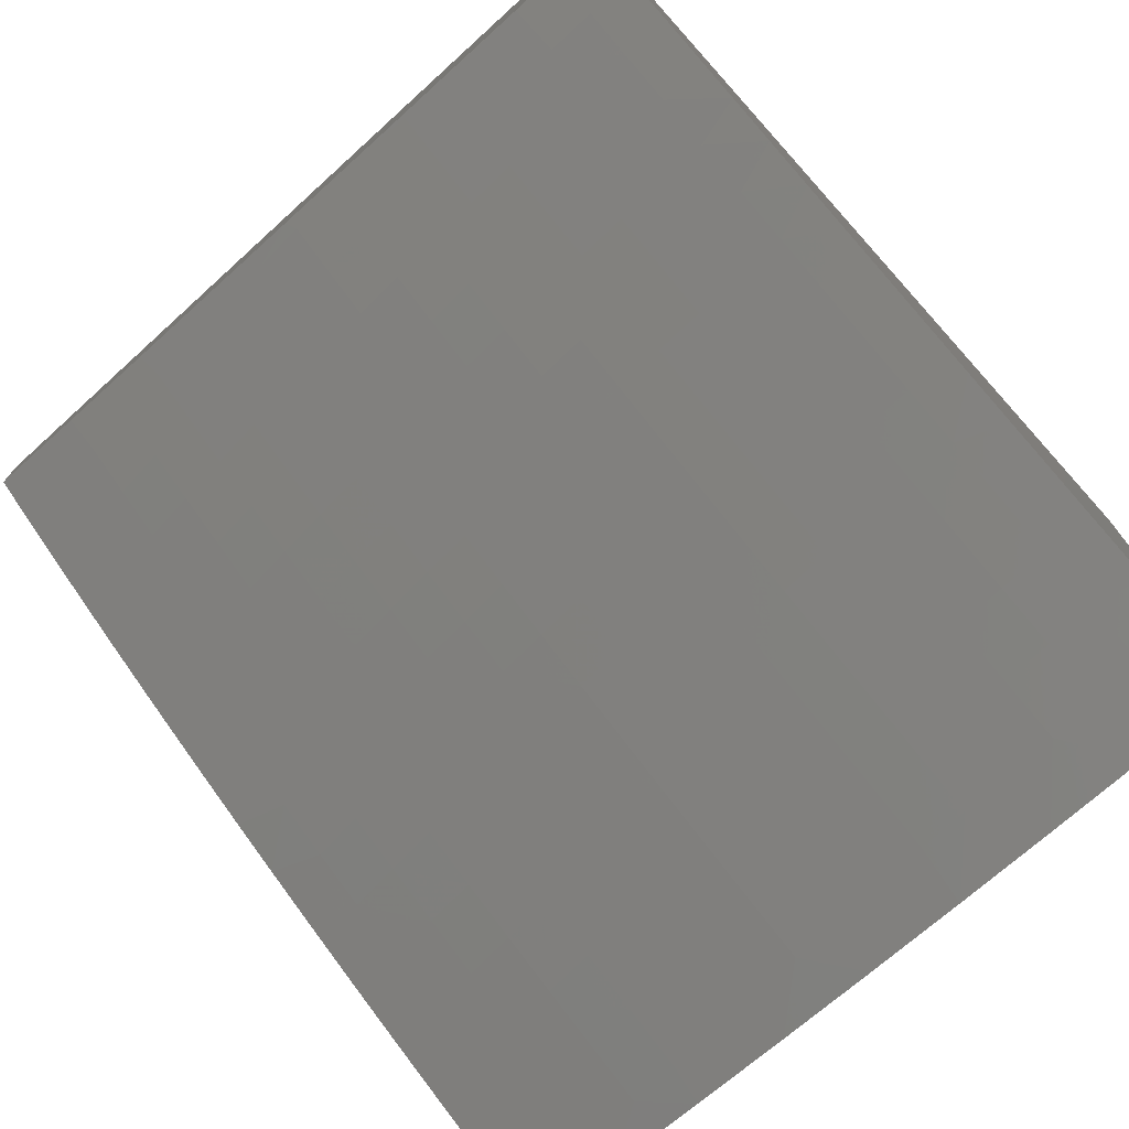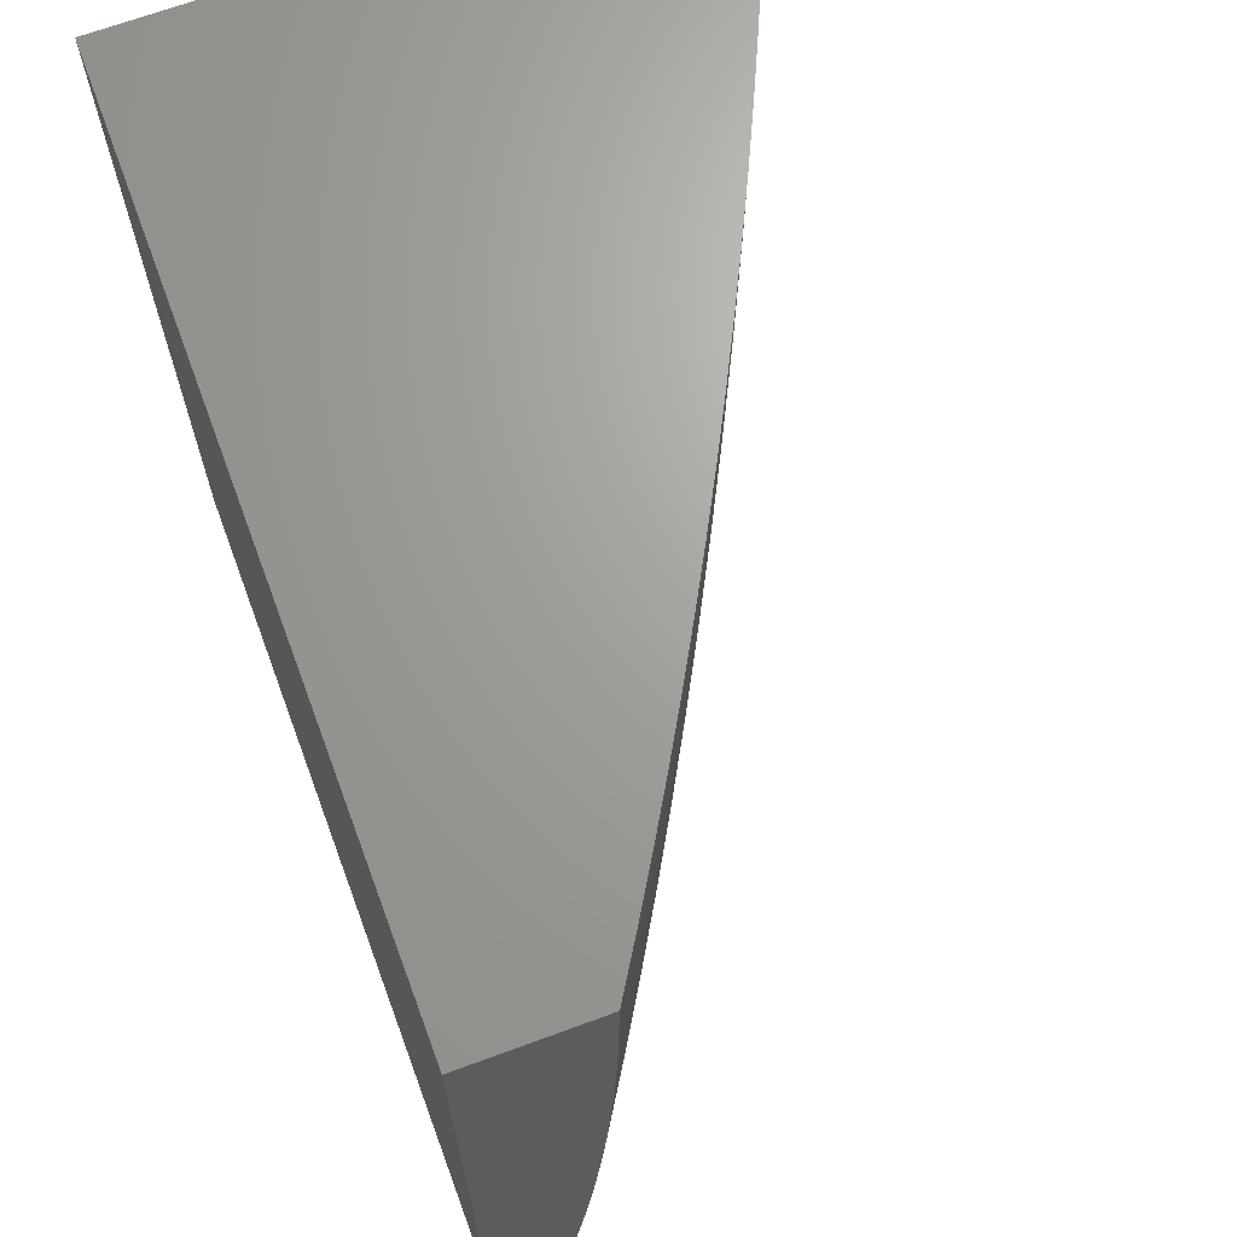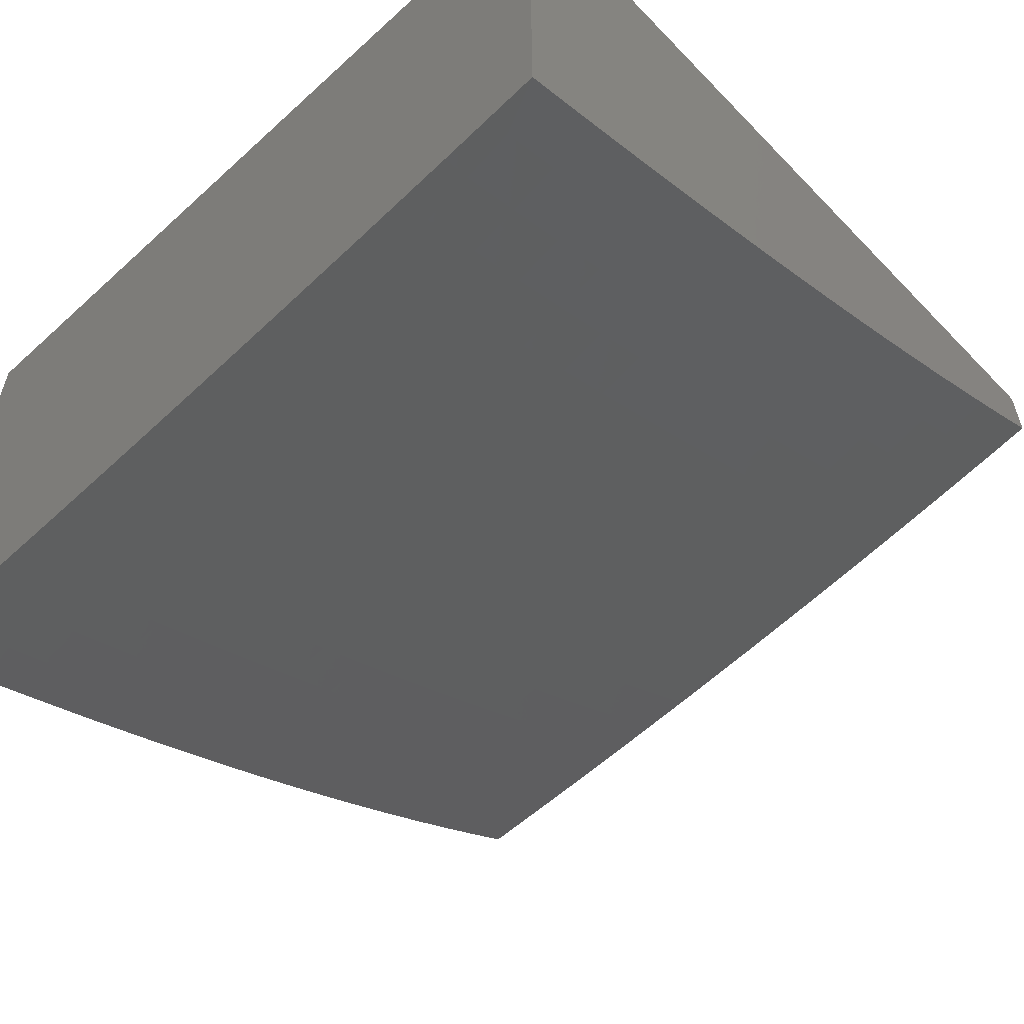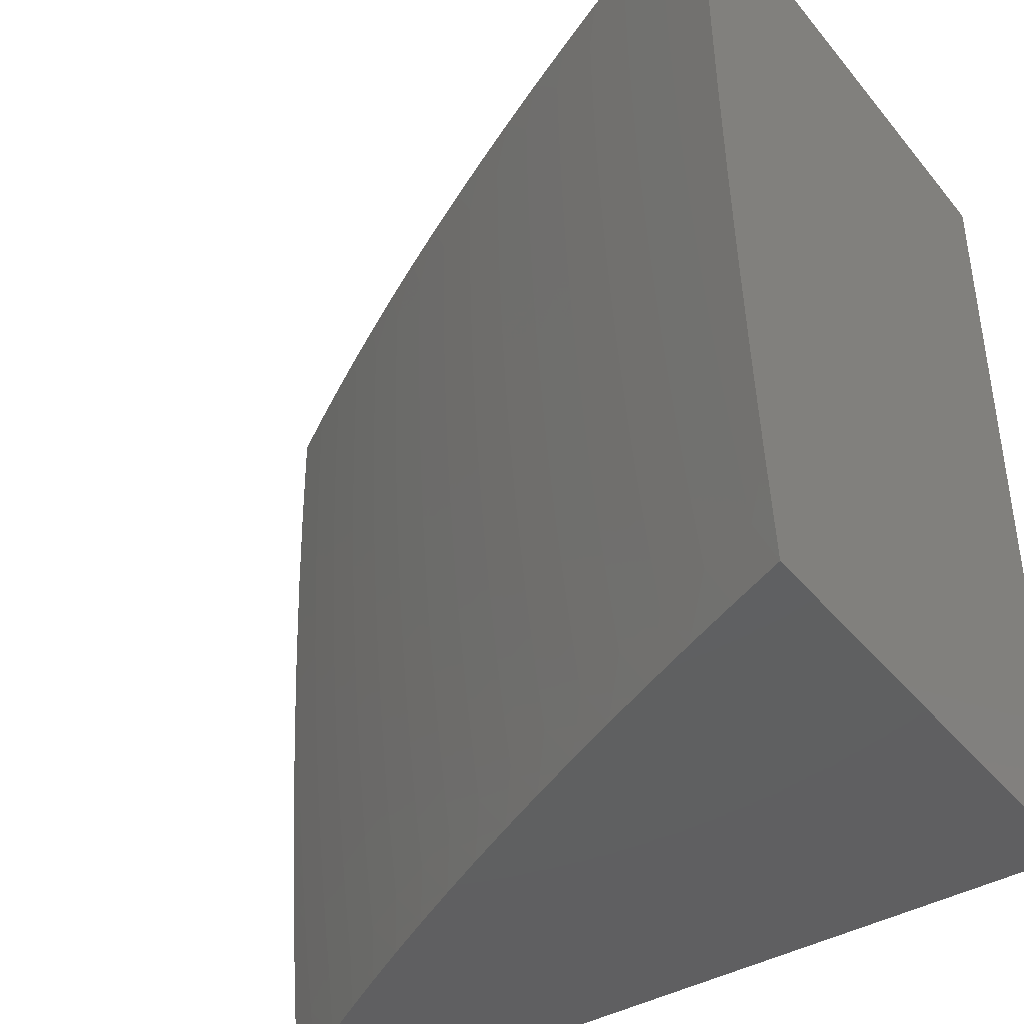
<metadata>
{"format":"stl","ext":"stl","renderer":"f3d","projection":"perspective","resolution":1024,"background":"white","views":[{"elev":-73.8,"azim":-47.9,"up":"+Y"},{"elev":67.9,"azim":-110.3,"up":"+Z"},{"elev":-57.5,"azim":133.3,"up":"+Y"},{"elev":-40.5,"azim":35.4,"up":"+Z"}]}
</metadata>
<code>
# stl→obj: 278 verts, 552 faces
v -5 -11.08 -1
v -4.944 -11.12 -1
v -5 -11.09 -0.938
v -4.949 -11.12 -0.9363
v -5 -11.1 -0.8759
v -4.956 -11.13 -0.8728
v -5 -11.1 -0.8136
v -4.962 -11.13 -0.8093
v -5 -11.11 -0.7513
v -4.968 -11.13 -0.746
v -5 -11.12 -0.6889
v -4.973 -11.13 -0.6829
v -5 -11.12 -0.6264
v -4.978 -11.14 -0.6199
v -4.983 -11.14 -0.557
v -4.919 -11.17 -0.6199
v -4.923 -11.17 -0.557
v -4.862 -11.21 -0.557
v -4.866 -11.21 -0.4943
v -4.804 -11.25 -0.4943
v -4.807 -11.25 -0.4318
v -4.745 -11.29 -0.4318
v -4.747 -11.29 -0.3695
v -4.683 -11.33 -0.3695
v -4.686 -11.33 -0.3074
v -4.621 -11.36 -0.3074
v -4.623 -11.36 -0.2455
v -4.557 -11.4 -0.2455
v -4.558 -11.4 -0.1838
v -4.491 -11.43 -0.1838
v -4.492 -11.43 -0.1223
v -4.424 -11.47 -0.1223
v -4.425 -11.47 -0.06104
v -4.356 -11.5 -0.06104
v -4.399 -11.48 0
v -4.335 -11.51 0
v -4.286 -11.53 -0.06104
v -4.269 -11.54 0
v -4.216 -11.57 -0.06104
v -4.203 -11.57 0
v -4.145 -11.6 -0.06104
v -4.136 -11.6 0
v -4.072 -11.63 -0.06104
v -4.068 -11.63 0
v -4 -11.66 0
v -4 -11.66 -0.1251
v -4.072 -11.63 -0.1223
v -4.071 -11.63 -0.1838
v -4.143 -11.6 -0.1838
v -4.142 -11.6 -0.2455
v -4.213 -11.57 -0.2455
v -4.211 -11.56 -0.3074
v -4.282 -11.53 -0.3074
v -4.28 -11.53 -0.3695
v -4.349 -11.5 -0.3695
v -4.347 -11.5 -0.4318
v -4.415 -11.46 -0.4318
v -4.412 -11.46 -0.4943
v -4.48 -11.43 -0.4943
v -4.476 -11.43 -0.557
v -4.543 -11.39 -0.557
v -4.539 -11.39 -0.6199
v -4.605 -11.35 -0.6199
v -4.6 -11.35 -0.6829
v -4.665 -11.32 -0.6829
v -4.66 -11.31 -0.746
v -4.724 -11.28 -0.746
v -4.718 -11.28 -0.8093
v -4.781 -11.24 -0.8093
v -4.775 -11.24 -0.8728
v -4.836 -11.2 -0.8728
v -4.829 -11.2 -0.9363
v -4.89 -11.16 -0.9363
v -4.829 -11.19 -1
v -4.887 -11.15 -1
v -4.771 -11.22 -1
v -4.768 -11.23 -0.9363
v -4.712 -11.27 -0.8728
v -4.654 -11.31 -0.8093
v -4.595 -11.35 -0.746
v -4.535 -11.39 -0.6829
v -4.472 -11.42 -0.6199
v -4.409 -11.46 -0.557
v -4.344 -11.49 -0.4943
v -4.277 -11.53 -0.4318
v -4.209 -11.56 -0.3695
v -4.14 -11.6 -0.3074
v -4.07 -11.63 -0.2455
v -4 -11.66 -0.2504
v -4.711 -11.26 -1
v -4.705 -11.27 -0.9363
v -4.648 -11.31 -0.8728
v -4.59 -11.35 -0.8093
v -4.53 -11.38 -0.746
v -4.468 -11.42 -0.6829
v -4.405 -11.46 -0.6199
v -4.34 -11.49 -0.557
v -4.274 -11.53 -0.4943
v -4.207 -11.56 -0.4318
v -4.138 -11.59 -0.3695
v -4.068 -11.63 -0.3074
v -4.651 -11.29 -1
v -4.642 -11.3 -0.9363
v -4.584 -11.34 -0.8728
v -4.524 -11.38 -0.8093
v -4.463 -11.42 -0.746
v -4.4 -11.45 -0.6829
v -4.336 -11.49 -0.6199
v -4.271 -11.53 -0.557
v -4.204 -11.56 -0.4943
v -4.136 -11.59 -0.4318
v -4.066 -11.63 -0.3695
v -4 -11.65 -0.3756
v -4.59 -11.33 -1
v -4.578 -11.34 -0.9363
v -4.519 -11.38 -0.8728
v -4.458 -11.42 -0.8093
v -4.396 -11.45 -0.746
v -4.332 -11.49 -0.6829
v -4.267 -11.52 -0.6199
v -4.201 -11.56 -0.557
v -4.133 -11.59 -0.4943
v -4.064 -11.62 -0.4318
v -4.527 -11.36 -1
v -4.512 -11.37 -0.9363
v -4.452 -11.41 -0.8728
v -4.391 -11.45 -0.8093
v -4.327 -11.48 -0.746
v -4.263 -11.52 -0.6829
v -4.197 -11.56 -0.6199
v -4.129 -11.59 -0.557
v -4.061 -11.62 -0.4943
v -4 -11.65 -0.5008
v -4.464 -11.39 -1
v -4.446 -11.41 -0.9363
v -4.385 -11.45 -0.8728
v -4.322 -11.48 -0.8093
v -4.258 -11.52 -0.746
v -4.193 -11.55 -0.6829
v -4.126 -11.59 -0.6199
v -4.058 -11.62 -0.557
v -4.401 -11.42 -1
v -4.379 -11.44 -0.9363
v -4.317 -11.48 -0.8728
v -4.253 -11.51 -0.8093
v -4.188 -11.55 -0.746
v -4.122 -11.58 -0.6829
v -4.054 -11.62 -0.6199
v -4 -11.64 -0.6259
v -4.336 -11.46 -1
v -4.311 -11.48 -0.9363
v -4.248 -11.51 -0.8728
v -4.183 -11.55 -0.8093
v -4.117 -11.58 -0.746
v -4.05 -11.62 -0.6829
v -4.27 -11.49 -1
v -4.242 -11.51 -0.9363
v -4.178 -11.54 -0.8728
v -4.112 -11.58 -0.8093
v -4.046 -11.61 -0.746
v -4 -11.63 -0.7508
v -4.204 -11.52 -1
v -4.172 -11.54 -0.9363
v -4.107 -11.57 -0.8728
v -4.041 -11.61 -0.8093
v -4.137 -11.55 -1
v -4.101 -11.57 -0.9363
v -4.036 -11.61 -0.8728
v -4 -11.62 -0.8755
v -4.069 -11.58 -1
v -4.03 -11.6 -0.9363
v -4 -11.61 -1
v -4.463 -11.45 0
v -4.493 -11.43 -0.06104
v -4.559 -11.4 -0.1223
v -4.624 -11.36 -0.1838
v -4.688 -11.33 -0.2455
v -4.75 -11.29 -0.3074
v -4.81 -11.25 -0.3695
v -4.869 -11.22 -0.4318
v -4.927 -11.18 -0.4943
v -4.987 -11.14 -0.4943
v -5 -11.13 -0.5013
v -4.526 -11.42 0
v -4.56 -11.4 -0.06104
v -4.625 -11.36 -0.1223
v -4.689 -11.33 -0.1838
v -4.752 -11.29 -0.2455
v -4.813 -11.25 -0.3074
v -4.872 -11.22 -0.3695
v -4.93 -11.18 -0.4318
v -4.99 -11.14 -0.4318
v -4.588 -11.39 0
v -4.626 -11.37 -0.06104
v -4.69 -11.33 -0.1223
v -4.753 -11.29 -0.1838
v -4.815 -11.26 -0.2455
v -4.875 -11.22 -0.3074
v -4.933 -11.18 -0.3695
v -4.993 -11.14 -0.3695
v -5 -11.14 -0.376
v -4.65 -11.35 0
v -4.691 -11.33 -0.06104
v -4.754 -11.29 -0.1223
v -4.816 -11.26 -0.1838
v -4.877 -11.22 -0.2455
v -4.936 -11.18 -0.3074
v -4.995 -11.14 -0.3074
v -4.71 -11.32 0
v -4.755 -11.29 -0.06104
v -4.817 -11.26 -0.1223
v -4.878 -11.22 -0.1838
v -4.938 -11.18 -0.2455
v -4.997 -11.14 -0.2455
v -5 -11.14 -0.2506
v -4.77 -11.29 0
v -4.818 -11.26 -0.06104
v -4.879 -11.22 -0.1223
v -4.939 -11.18 -0.1838
v -4.999 -11.14 -0.1838
v -4.829 -11.25 0
v -4.88 -11.22 -0.06104
v -4.94 -11.18 -0.1223
v -5 -11.15 -0.1252
v -4.887 -11.22 0
v -4.941 -11.18 -0.06104
v -4.944 -11.18 0
v -5 -11.15 0
v -4.897 -11.16 -0.8728
v -4.903 -11.17 -0.8093
v -4.909 -11.17 -0.746
v -4.914 -11.17 -0.6829
v -4.842 -11.2 -0.8093
v -4.848 -11.21 -0.746
v -4.853 -11.21 -0.6829
v -4.858 -11.21 -0.6199
v -4.786 -11.24 -0.746
v -4.791 -11.24 -0.6829
v -4.796 -11.25 -0.6199
v -4.8 -11.25 -0.557
v -4.729 -11.28 -0.6829
v -4.733 -11.28 -0.6199
v -4.738 -11.29 -0.557
v -4.741 -11.29 -0.4943
v -4.67 -11.32 -0.6199
v -4.674 -11.32 -0.557
v -4.677 -11.32 -0.4943
v -4.681 -11.32 -0.4318
v -4.609 -11.36 -0.557
v -4.612 -11.36 -0.4943
v -4.616 -11.36 -0.4318
v -4.618 -11.36 -0.3695
v -4.547 -11.39 -0.4943
v -4.55 -11.39 -0.4318
v -4.552 -11.4 -0.3695
v -4.555 -11.4 -0.3074
v -4.483 -11.43 -0.4318
v -4.486 -11.43 -0.3695
v -4.488 -11.43 -0.3074
v -4.49 -11.43 -0.2455
v -4.418 -11.46 -0.3695
v -4.42 -11.47 -0.3074
v -4.422 -11.47 -0.2455
v -4.423 -11.47 -0.1838
v -4.351 -11.5 -0.3074
v -4.353 -11.5 -0.2455
v -4.354 -11.5 -0.1838
v -4.355 -11.5 -0.1223
v -4.283 -11.53 -0.2455
v -4.285 -11.53 -0.1838
v -4.286 -11.53 -0.1223
v -4.214 -11.57 -0.1838
v -4.215 -11.57 -0.1223
v -4.144 -11.6 -0.1223
v -4 -11 0
v -4 -11 -1
v -5 -11 -1
v -5 -11 0
f 1 2 3
f 3 2 4
f 3 4 5
f 5 4 6
f 5 6 7
f 7 6 8
f 7 8 9
f 9 8 10
f 9 10 11
f 11 10 12
f 11 12 13
f 13 12 14
f 13 14 15
f 15 14 16
f 15 16 17
f 17 16 18
f 17 18 19
f 19 18 20
f 19 20 21
f 21 20 22
f 21 22 23
f 23 22 24
f 23 24 25
f 25 24 26
f 25 26 27
f 27 26 28
f 27 28 29
f 29 28 30
f 29 30 31
f 31 30 32
f 31 32 33
f 33 32 34
f 33 34 35
f 35 34 36
f 36 34 37
f 36 37 38
f 38 37 39
f 38 39 40
f 40 39 41
f 40 41 42
f 42 41 43
f 42 43 44
f 44 43 45
f 45 43 46
f 46 43 47
f 46 47 48
f 48 47 49
f 48 49 50
f 50 49 51
f 50 51 52
f 52 51 53
f 52 53 54
f 54 53 55
f 54 55 56
f 56 55 57
f 56 57 58
f 58 57 59
f 58 59 60
f 60 59 61
f 60 61 62
f 62 61 63
f 62 63 64
f 64 63 65
f 64 65 66
f 66 65 67
f 66 67 68
f 68 67 69
f 68 69 70
f 70 69 71
f 70 71 72
f 72 71 73
f 72 73 74
f 74 73 75
f 75 73 4
f 75 4 2
f 74 76 72
f 72 76 77
f 72 77 70
f 70 77 78
f 70 78 68
f 68 78 79
f 68 79 66
f 66 79 80
f 66 80 64
f 64 80 81
f 64 81 62
f 62 81 82
f 62 82 60
f 60 82 83
f 60 83 58
f 58 83 84
f 58 84 56
f 56 84 85
f 56 85 54
f 54 85 86
f 54 86 52
f 52 86 87
f 52 87 50
f 50 87 88
f 50 88 48
f 48 88 89
f 48 89 46
f 76 90 77
f 77 90 91
f 77 91 78
f 78 91 92
f 78 92 79
f 79 92 93
f 79 93 80
f 80 93 94
f 80 94 81
f 81 94 95
f 81 95 82
f 82 95 96
f 82 96 83
f 83 96 97
f 83 97 84
f 84 97 98
f 84 98 85
f 85 98 99
f 85 99 86
f 86 99 100
f 86 100 87
f 87 100 101
f 87 101 88
f 88 101 89
f 90 102 91
f 91 102 103
f 91 103 92
f 92 103 104
f 92 104 93
f 93 104 105
f 93 105 94
f 94 105 106
f 94 106 95
f 95 106 107
f 95 107 96
f 96 107 108
f 96 108 97
f 97 108 109
f 97 109 98
f 98 109 110
f 98 110 99
f 99 110 111
f 99 111 100
f 100 111 112
f 100 112 101
f 101 112 113
f 101 113 89
f 102 114 103
f 103 114 115
f 103 115 104
f 104 115 116
f 104 116 105
f 105 116 117
f 105 117 106
f 106 117 118
f 106 118 107
f 107 118 119
f 107 119 108
f 108 119 120
f 108 120 109
f 109 120 121
f 109 121 110
f 110 121 122
f 110 122 111
f 111 122 123
f 111 123 112
f 112 123 113
f 114 124 115
f 115 124 125
f 115 125 116
f 116 125 126
f 116 126 117
f 117 126 127
f 117 127 118
f 118 127 128
f 118 128 119
f 119 128 129
f 119 129 120
f 120 129 130
f 120 130 121
f 121 130 131
f 121 131 122
f 122 131 132
f 122 132 123
f 123 132 133
f 123 133 113
f 124 134 125
f 125 134 135
f 125 135 126
f 126 135 136
f 126 136 127
f 127 136 137
f 127 137 128
f 128 137 138
f 128 138 129
f 129 138 139
f 129 139 130
f 130 139 140
f 130 140 131
f 131 140 141
f 131 141 132
f 132 141 133
f 134 142 135
f 135 142 143
f 135 143 136
f 136 143 144
f 136 144 137
f 137 144 145
f 137 145 138
f 138 145 146
f 138 146 139
f 139 146 147
f 139 147 140
f 140 147 148
f 140 148 141
f 141 148 149
f 141 149 133
f 142 150 143
f 143 150 151
f 143 151 144
f 144 151 152
f 144 152 145
f 145 152 153
f 145 153 146
f 146 153 154
f 146 154 147
f 147 154 155
f 147 155 148
f 148 155 149
f 150 156 151
f 151 156 157
f 151 157 152
f 152 157 158
f 152 158 153
f 153 158 159
f 153 159 154
f 154 159 160
f 154 160 155
f 155 160 161
f 155 161 149
f 156 162 157
f 157 162 163
f 157 163 158
f 158 163 164
f 158 164 159
f 159 164 165
f 159 165 160
f 160 165 161
f 162 166 163
f 163 166 167
f 163 167 164
f 164 167 168
f 164 168 165
f 165 168 169
f 165 169 161
f 166 170 167
f 167 170 171
f 167 171 168
f 168 171 169
f 170 172 171
f 171 172 169
f 35 173 33
f 33 173 174
f 33 174 31
f 31 174 175
f 31 175 29
f 29 175 176
f 29 176 27
f 27 176 177
f 27 177 25
f 25 177 178
f 25 178 23
f 23 178 179
f 23 179 21
f 21 179 180
f 21 180 19
f 19 180 181
f 19 181 17
f 17 181 182
f 17 182 15
f 15 182 183
f 15 183 13
f 173 184 174
f 174 184 185
f 174 185 175
f 175 185 186
f 175 186 176
f 176 186 187
f 176 187 177
f 177 187 188
f 177 188 178
f 178 188 189
f 178 189 179
f 179 189 190
f 179 190 180
f 180 190 191
f 180 191 181
f 181 191 192
f 181 192 182
f 182 192 183
f 184 193 185
f 185 193 194
f 185 194 186
f 186 194 195
f 186 195 187
f 187 195 196
f 187 196 188
f 188 196 197
f 188 197 189
f 189 197 198
f 189 198 190
f 190 198 199
f 190 199 191
f 191 199 200
f 191 200 192
f 192 200 201
f 192 201 183
f 193 202 194
f 194 202 203
f 194 203 195
f 195 203 204
f 195 204 196
f 196 204 205
f 196 205 197
f 197 205 206
f 197 206 198
f 198 206 207
f 198 207 199
f 199 207 208
f 199 208 200
f 200 208 201
f 202 209 203
f 203 209 210
f 203 210 204
f 204 210 211
f 204 211 205
f 205 211 212
f 205 212 206
f 206 212 213
f 206 213 207
f 207 213 214
f 207 214 208
f 208 214 215
f 208 215 201
f 209 216 210
f 210 216 217
f 210 217 211
f 211 217 218
f 211 218 212
f 212 218 219
f 212 219 213
f 213 219 220
f 213 220 214
f 214 220 215
f 216 221 217
f 217 221 222
f 217 222 218
f 218 222 223
f 218 223 219
f 219 223 224
f 219 224 220
f 220 224 215
f 221 225 222
f 222 225 226
f 222 226 223
f 223 226 224
f 225 227 226
f 226 227 228
f 226 228 224
f 4 73 6
f 6 73 229
f 6 229 8
f 8 229 230
f 8 230 10
f 10 230 231
f 10 231 12
f 12 231 232
f 12 232 14
f 14 232 16
f 73 71 229
f 229 71 233
f 229 233 230
f 230 233 234
f 230 234 231
f 231 234 235
f 231 235 232
f 232 235 236
f 232 236 16
f 16 236 18
f 71 69 233
f 233 69 237
f 233 237 234
f 234 237 238
f 234 238 235
f 235 238 239
f 235 239 236
f 236 239 240
f 236 240 18
f 18 240 20
f 69 67 237
f 237 67 241
f 237 241 238
f 238 241 242
f 238 242 239
f 239 242 243
f 239 243 240
f 240 243 244
f 240 244 20
f 20 244 22
f 67 65 241
f 241 65 245
f 241 245 242
f 242 245 246
f 242 246 243
f 243 246 247
f 243 247 244
f 244 247 248
f 244 248 22
f 22 248 24
f 65 63 245
f 245 63 249
f 245 249 246
f 246 249 250
f 246 250 247
f 247 250 251
f 247 251 248
f 248 251 252
f 248 252 24
f 24 252 26
f 63 61 249
f 249 61 253
f 249 253 250
f 250 253 254
f 250 254 251
f 251 254 255
f 251 255 252
f 252 255 256
f 252 256 26
f 26 256 28
f 61 59 253
f 253 59 257
f 253 257 254
f 254 257 258
f 254 258 255
f 255 258 259
f 255 259 256
f 256 259 260
f 256 260 28
f 28 260 30
f 59 57 257
f 257 57 261
f 257 261 258
f 258 261 262
f 258 262 259
f 259 262 263
f 259 263 260
f 260 263 264
f 260 264 30
f 30 264 32
f 57 55 261
f 261 55 265
f 261 265 262
f 262 265 266
f 262 266 263
f 263 266 267
f 263 267 264
f 264 267 268
f 264 268 32
f 32 268 34
f 55 53 265
f 265 53 269
f 265 269 266
f 266 269 270
f 266 270 267
f 267 270 271
f 267 271 268
f 268 271 37
f 268 37 34
f 53 51 269
f 269 51 272
f 269 272 270
f 270 272 273
f 270 273 271
f 271 273 39
f 271 39 37
f 51 49 272
f 272 49 274
f 272 274 273
f 273 274 41
f 273 41 39
f 43 41 274
f 43 274 47
f 47 274 49
f 45 46 275
f 275 46 89
f 275 89 113
f 113 133 275
f 275 133 276
f 276 133 149
f 276 149 161
f 161 169 276
f 276 169 172
f 172 170 276
f 276 170 166
f 276 166 162
f 162 156 276
f 276 156 150
f 276 150 142
f 142 134 276
f 276 134 124
f 276 124 114
f 114 102 276
f 276 102 90
f 276 90 76
f 76 74 276
f 276 74 75
f 276 75 277
f 277 75 2
f 277 2 1
f 228 227 278
f 278 227 225
f 278 225 221
f 278 221 275
f 275 221 216
f 275 216 209
f 209 202 275
f 275 202 193
f 275 193 184
f 184 173 275
f 275 173 35
f 275 35 36
f 36 38 275
f 275 38 40
f 275 40 42
f 42 44 275
f 275 44 45
f 1 3 277
f 277 3 5
f 277 5 7
f 277 7 278
f 278 7 9
f 278 9 11
f 11 13 278
f 278 13 183
f 278 183 201
f 201 215 278
f 278 215 224
f 278 224 228
f 275 276 278
f 278 276 277

</code>
